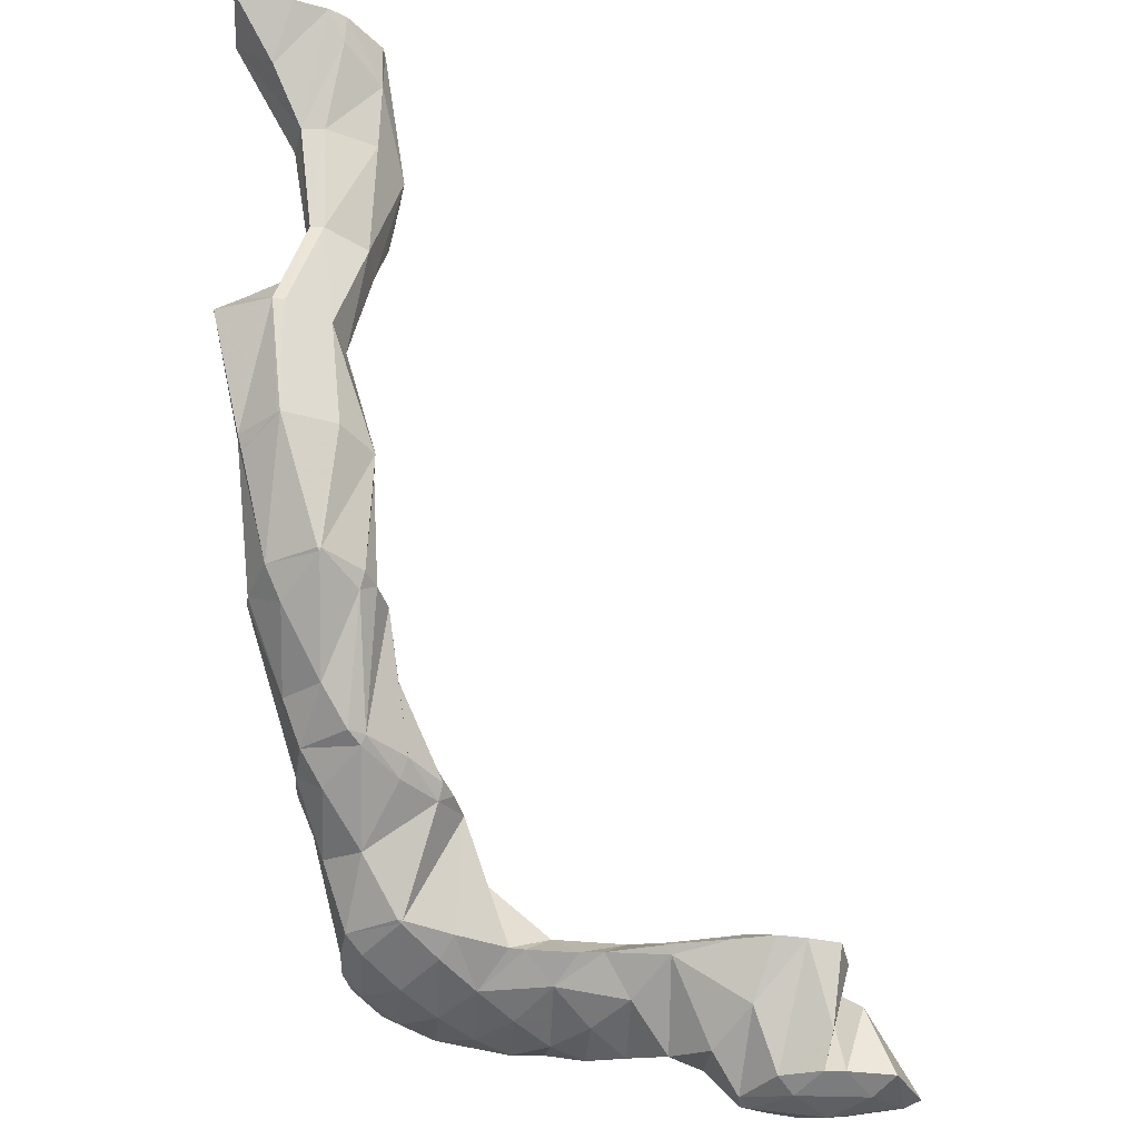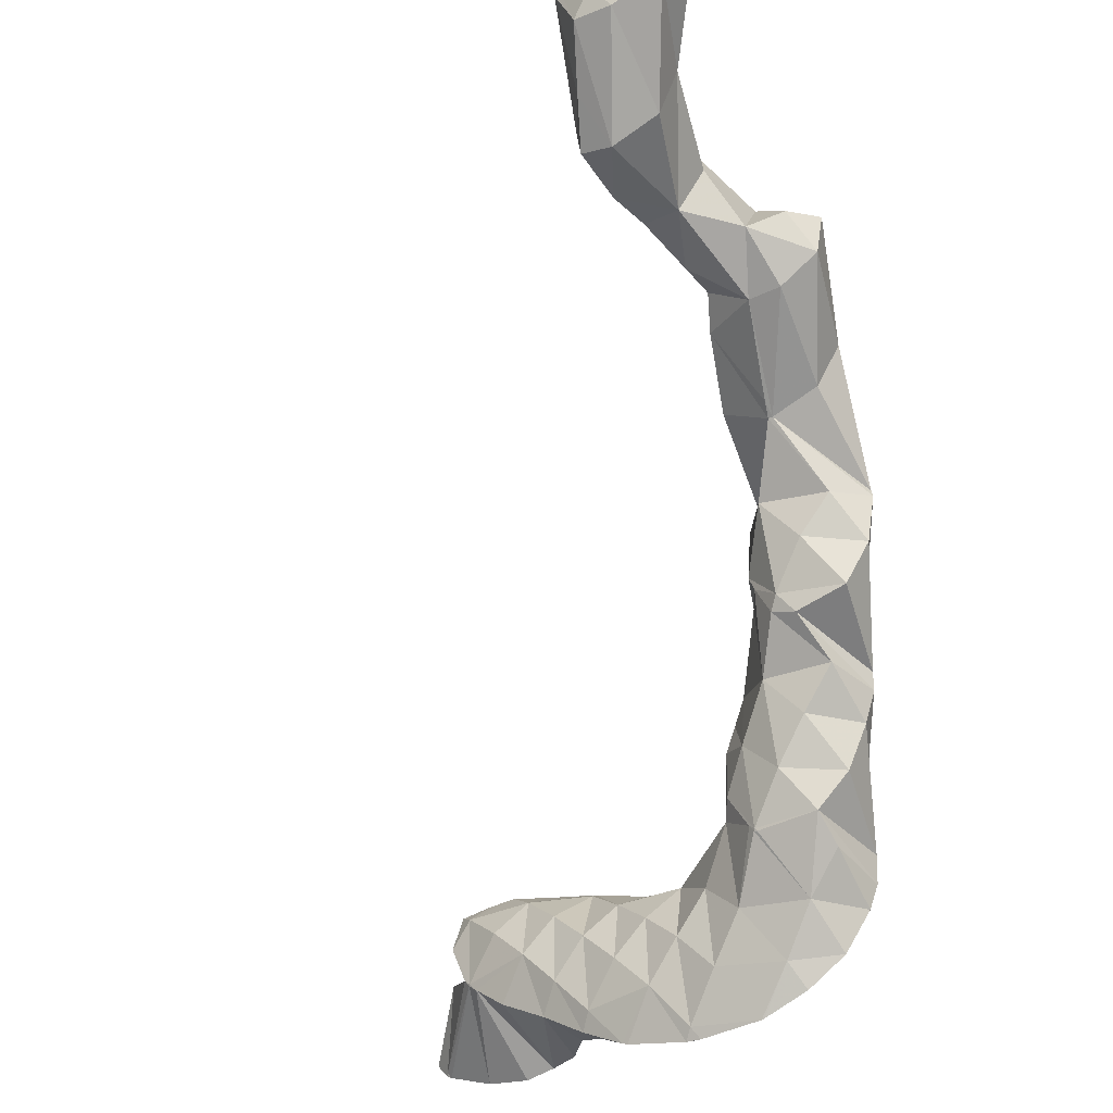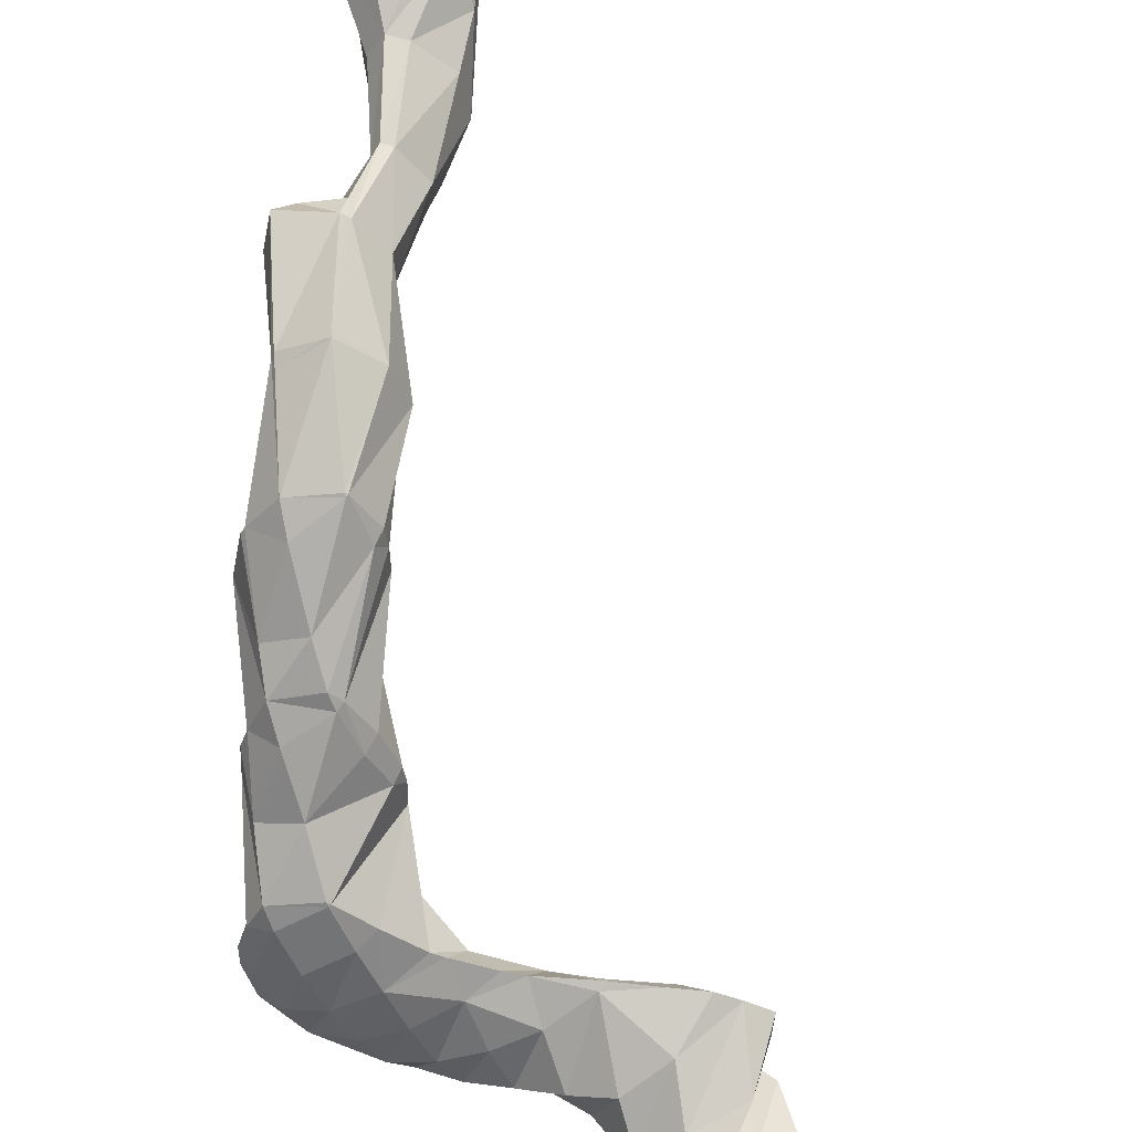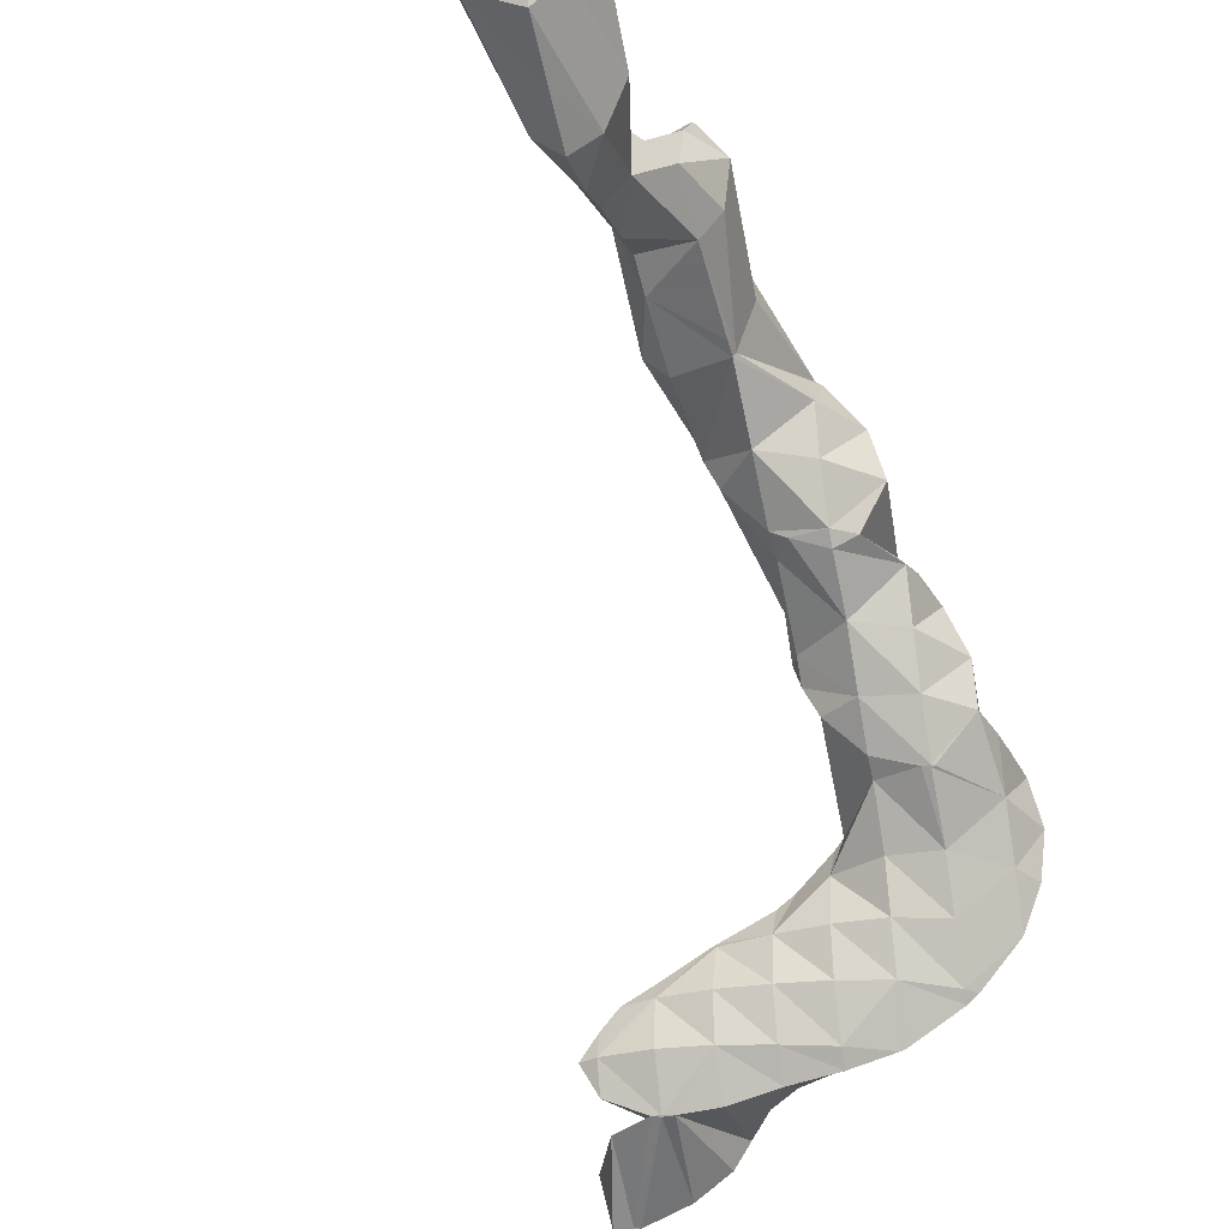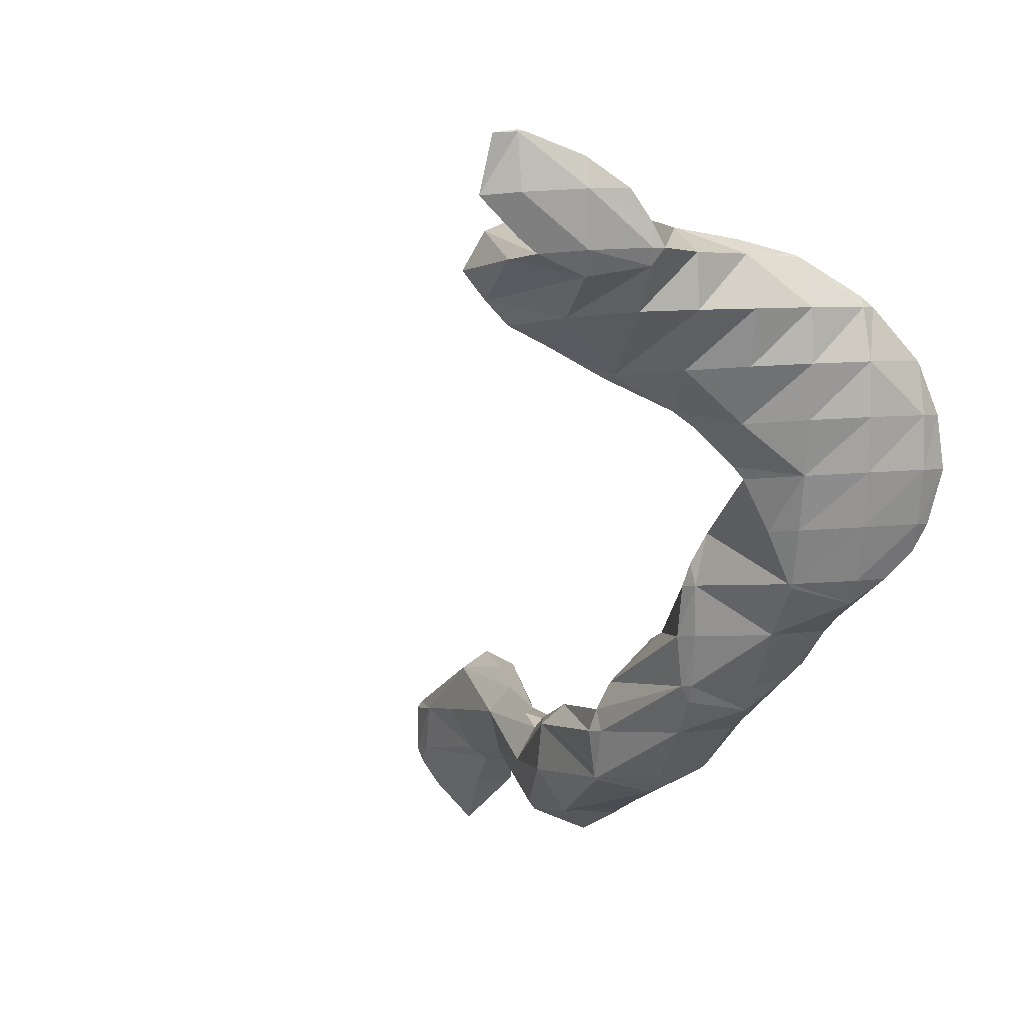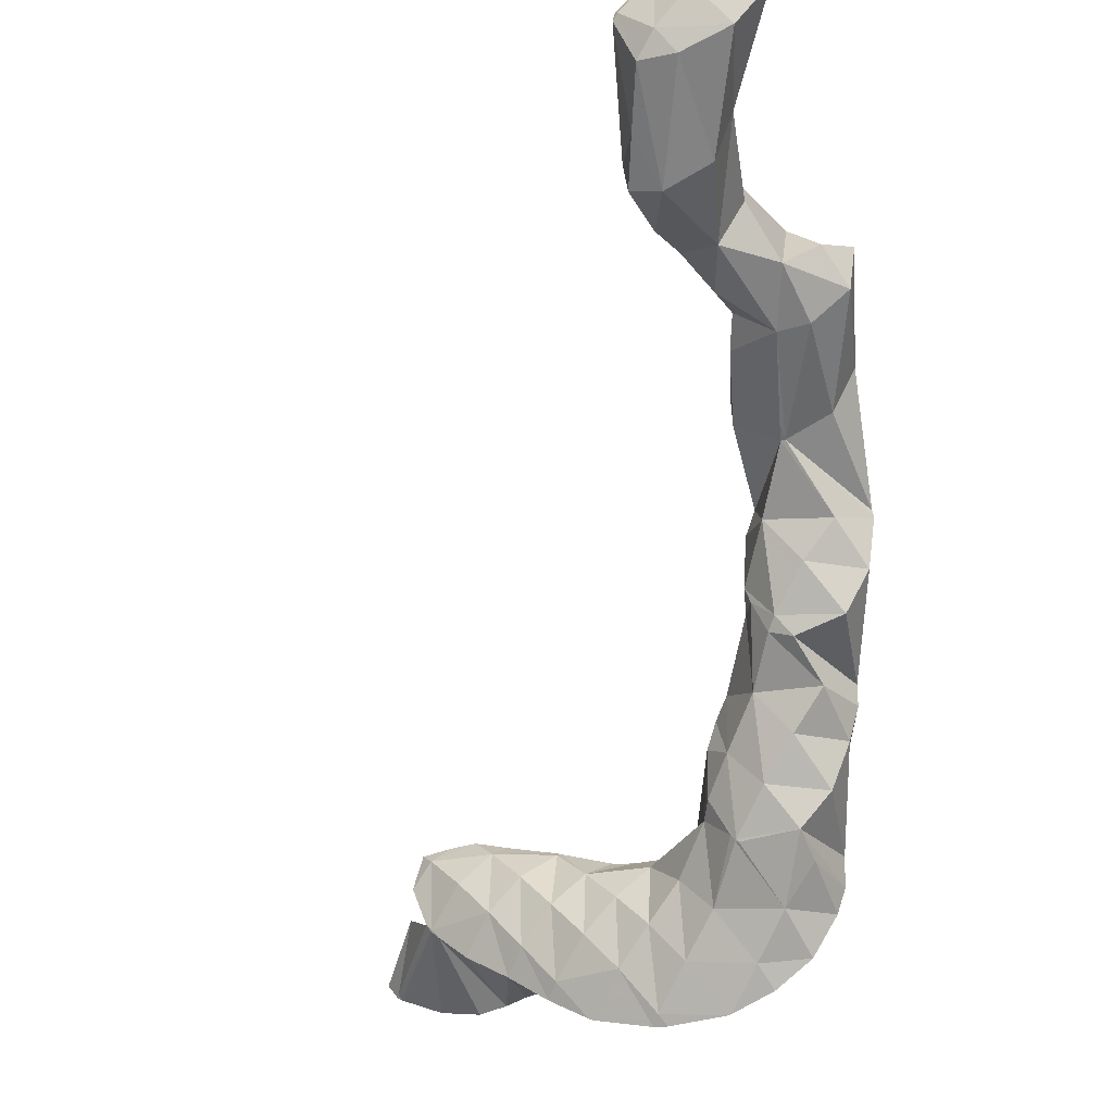
<metadata>
{"format":"obj","ext":"obj","renderer":"f3d","projection":"perspective","resolution":1024,"background":"white","views":[{"elev":40.1,"azim":-179.3,"up":"+Y"},{"elev":-34.3,"azim":27.1,"up":"+Y"},{"elev":-48.8,"azim":163.4,"up":"+Z"},{"elev":73.6,"azim":-45.2,"up":"+Z"},{"elev":-68.8,"azim":-43.5,"up":"+Z"},{"elev":-21.3,"azim":19.9,"up":"+Y"}]}
</metadata>
<code>
v 268.7 285.9 77.83
v 268.5 288.6 77.37
v 267.3 287.6 77.99
v 266 286.3 78.31
v 267.4 284.5 78.01
v 264.6 284.8 78.28
v 265.4 283.8 78.03
v 263.9 283.8 77.95
v 266.3 288.3 77.33
v 264.9 287.9 77.33
v 264.5 287.5 77.55
v 263.1 286.1 77.66
v 262.9 285.8 77.58
v 264.3 287.6 77.36
v 263 286.2 77.53
v 267 286.5 75.81
v 265.9 284.6 74.11
v 266.3 283.4 74.32
v 265.6 281.4 74.57
v 263 282.2 76.02
v 263.7 280.6 74.58
v 262.4 280.9 74.47
v 264.3 287 76.56
v 265 284.7 74.05
v 262.9 285.3 76.09
v 263 283.9 74.05
v 262.1 282.1 74.27
v 265.6 281.9 70.59
v 265.4 282.6 70.47
v 264.6 280.2 70.77
v 263.1 280.2 70.69
v 262.7 280.3 72.33
v 264.9 282.6 70.44
v 263.2 281.5 70.5
v 268.5 279.6 67
v 268.7 281.4 66.72
v 267.7 281 68.1
v 266.5 280 69.04
v 267 278.4 67.11
v 265.7 278.3 67.07
v 266.5 282.1 66.51
v 266.2 282.2 67.32
v 263.6 279.7 68.18
v 263.9 279.5 66.81
v 266 282 66.51
v 264.3 281 66.59
v 267.6 278.3 62.95
v 267.6 278.6 62.91
v 266.8 276.5 63.22
v 264.8 276 63.87
v 264.9 275.6 63.29
v 264.7 275.6 63.29
v 266 280 62.85
v 266.1 279.8 62.66
v 266 279.9 62.64
v 263.5 278.5 65.67
v 262.8 276.6 63.06
v 263.9 279.3 62.67
v 262.7 277.8 62.86
v 267.1 271.3 59.8
v 267.3 273.6 59.47
v 266.2 273.1 61.17
v 264.8 271.5 61.04
v 266.2 269.6 60.05
v 263.5 269.7 60.36
v 264.1 268.9 60.1
v 263.1 269.2 60.04
v 267.4 278.2 62.45
v 266.5 275.7 59.11
v 267.2 273.9 59.42
v 263.4 273.3 61.38
v 262.4 270.6 59.81
v 262.1 271.2 59.71
v 264.5 276.7 58.91
v 262.1 273.5 59.36
v 262.5 274.6 59.19
v 264.4 276.7 58.9
v 262.9 275.5 59.06
v 265.3 265.6 56.45
v 265.6 267.1 56.24
v 264.9 267.3 58.62
v 263.5 265.6 58.25
v 264.6 263.6 56.73
v 262.1 263.9 57.74
v 263.3 262.2 56.92
v 260.8 262 56.96
v 260.8 261.9 56.92
v 260.7 261.9 56.91
v 266 271.1 57.1
v 265.3 269.8 55.82
v 265.6 268 56.1
v 262 267.3 58.52
v 260.6 265.4 57.48
v 260.5 262.2 56.87
v 259.6 263.8 56.61
v 265.9 274.7 58.22
v 264.4 272.4 56.52
v 263.5 271 55.61
v 261.9 270.5 58.68
v 260.4 268 56.58
v 259.5 265.9 56.29
v 259.8 267.1 56.12
v 264.4 276.6 58.82
v 263.1 275 58.59
v 262.8 270.7 55.64
v 261.4 269.4 55.8
v 260.2 267.9 56.01
v 263.7 259.7 53.17
v 264.1 260.7 53.02
v 263.5 261.2 55.61
v 262.2 259.6 55.21
v 262.7 257.9 53.42
v 260.8 257.7 54.4
v 261.2 256.7 53.58
v 259.5 255.9 53.67
v 264.6 265.3 54.58
v 263.8 263.5 52.6
v 264 262 52.82
v 259.3 259.8 55.37
v 259.3 255.9 53.68
v 257.9 257.9 54.69
v 256.5 256.1 53.92
v 256.8 255.6 53.67
v 256.2 255.6 53.65
v 264.5 268.6 55.02
v 263.1 266.5 53.83
v 261.8 264.5 52.42
v 259.2 263.1 55.97
v 257.8 261.1 54.91
v 256.4 259.5 54.67
v 255.1 257.9 54.37
v 253.7 256.1 53.52
v 263 270.4 55.4
v 261.7 268.8 55.26
v 261.6 264.4 52.42
v 260.3 267.5 55.5
v 259.7 263.6 52.52
v 257.7 262.8 52.59
v 257.2 262.7 52.59
v 256.2 262.1 53.63
v 254.9 260.9 54.16
v 253.6 259.4 54.23
v 253.5 256.2 53.5
v 252.2 257.7 53.73
v 251.7 257.1 53.32
v 255.2 262.6 52.55
v 254.2 262.7 52.51
v 253.3 262.1 53.4
v 252 260.9 53.88
v 250.7 259.3 53.69
v 249.9 258.2 53.08
v 251.9 263.3 52.33
v 251.8 263.3 52.49
v 250.5 262.3 53.42
v 249.2 260.9 53.54
v 247.9 259.2 52.85
v 251.6 263.4 52.3
v 249.5 263.9 52.16
v 249 263.5 52.71
v 247.7 262.3 53.14
v 246.6 260.2 52.65
v 246.3 260.5 52.62
v 246.2 260.5 52.59
v 248 264.2 52.04
v 246.8 264.1 52.02
v 246.1 263.5 52.43
v 246 260.8 52.53
v 245.2 262.5 52.22
v 245.6 263.9 52
v 263.4 259.8 52.77
v 262 258.3 52.68
v 260.7 257 53
v 263.2 262.7 52.27
v 261.8 261.1 51.99
v 260.4 259.6 51.96
v 259.1 258.1 52.1
v 257.8 256.8 52.45
v 256.5 255.8 53.32
v 261.7 264.3 52.37
v 260.3 262.7 52.07
v 258.9 261.1 51.91
v 257.6 259.6 51.79
v 256.2 258.1 51.81
v 254.9 256.8 52.2
v 256.1 261.3 52.02
v 254.7 259.6 51.5
v 253.4 258 51.36
v 252.1 257.1 52.43
v 253.2 261.2 51.51
v 251.8 259.2 50.5
v 250.5 257.9 50.89
v 251.8 263.1 52.08
v 250.3 260.5 49.77
v 249.2 258.2 48.95
v 249.3 259 48.84
v 248.2 257.9 48.98
v 248.8 262.4 50.37
v 247.9 260.6 48.53
v 247 257.6 48.98
v 245.2 257.8 48.89
v 245.9 262.1 49.48
v 246.3 261.1 48.39
v 245.5 261.1 48.36
v 244.7 261.4 51.1
v 243.2 258.8 48.77
v 243.3 258.5 48.7
v 243.1 258.7 48.67
v 243.6 261 48.31
v 242.6 259.3 48.56
v 248.8 258.5 48.72
v 247.3 259.8 48.24
v 246 258.4 48.37
v 244.5 259.9 48.12
v 243.2 258.7 48.62
g foo
f 1 2 3
f 1 3 4
f 1 4 5
f 5 4 6
f 5 6 7
f 8 7 6
f 2 9 3
f 10 11 9
f 9 11 3
f 3 11 4
f 12 6 11
f 6 4 11
f 8 6 12
f 8 12 13
f 10 14 11
f 15 12 11
f 15 11 14
f 15 13 12
f 16 2 1
f 16 1 17
f 17 1 18
f 18 1 5
f 7 19 5
f 19 18 5
f 20 21 8
f 8 21 7
f 7 21 19
f 22 21 20
f 16 9 2
f 10 9 16
f 10 16 17
f 10 17 23
f 23 17 24
f 24 25 23
f 24 26 25
f 13 20 8
f 20 13 27
f 27 13 25
f 25 26 27
f 27 22 20
f 23 14 10
f 25 15 14
f 25 14 23
f 25 13 15
f 28 29 17
f 28 17 18
f 19 30 18
f 30 28 18
f 31 30 32
f 32 30 21
f 21 30 19
f 32 21 22
f 29 33 24
f 29 24 17
f 24 33 26
f 33 34 26
f 32 27 31
f 31 27 34
f 34 27 26
f 32 22 27
f 35 36 37
f 35 37 38
f 35 38 39
f 40 39 38
f 41 42 37
f 41 37 36
f 29 28 42
f 28 38 42
f 38 37 42
f 30 38 28
f 38 30 40
f 40 30 43
f 43 44 40
f 43 30 31
f 41 45 42
f 42 45 29
f 29 45 33
f 33 45 46
f 43 34 44
f 44 34 46
f 46 34 33
f 43 31 34
f 47 48 36
f 47 36 35
f 39 49 35
f 49 47 35
f 50 51 40
f 40 51 39
f 39 51 49
f 52 51 50
f 53 41 54
f 54 41 48
f 48 41 36
f 55 53 54
f 56 40 44
f 56 50 40
f 52 50 56
f 52 56 57
f 53 45 41
f 55 58 53
f 53 58 45
f 45 58 46
f 44 46 56
f 56 46 59
f 59 46 58
f 59 57 56
f 60 61 62
f 60 62 63
f 60 63 64
f 64 63 65
f 64 65 66
f 67 66 65
f 68 48 47
f 68 47 69
f 69 47 70
f 70 47 49
f 62 61 51
f 61 70 51
f 70 49 51
f 51 52 62
f 52 71 62
f 71 63 62
f 72 65 73
f 73 65 71
f 71 65 63
f 72 67 65
f 68 54 48
f 54 68 55
f 68 69 55
f 69 74 55
f 75 71 76
f 71 52 76
f 52 57 76
f 75 73 71
f 74 77 58
f 74 58 55
f 58 77 59
f 77 78 59
f 78 76 57
f 78 57 59
f 79 80 81
f 79 81 82
f 79 82 83
f 83 82 84
f 83 84 85
f 85 84 86
f 85 86 87
f 88 87 86
f 89 61 60
f 89 60 90
f 90 60 91
f 91 60 64
f 81 80 66
f 80 91 66
f 91 64 66
f 66 67 81
f 67 92 81
f 92 82 81
f 93 84 92
f 84 82 92
f 94 86 95
f 95 86 93
f 93 86 84
f 94 88 86
f 96 69 70
f 61 89 70
f 70 89 96
f 96 89 97
f 90 97 89
f 90 98 97
f 99 72 73
f 67 72 92
f 72 99 92
f 99 100 92
f 101 93 102
f 102 93 100
f 100 93 92
f 101 95 93
f 103 74 69
f 103 69 96
f 104 103 97
f 103 96 97
f 98 104 97
f 104 98 105
f 104 105 76
f 75 76 105
f 73 75 99
f 99 75 106
f 106 75 105
f 107 100 99
f 107 99 106
f 107 102 100
f 103 77 74
f 104 78 77
f 104 77 103
f 104 76 78
f 108 109 110
f 108 110 111
f 108 111 112
f 112 111 113
f 112 113 114
f 115 114 113
f 116 80 79
f 116 79 117
f 117 79 118
f 118 79 83
f 110 109 85
f 109 118 85
f 118 83 85
f 111 85 87
f 111 110 85
f 87 88 111
f 88 119 111
f 119 113 111
f 115 113 120
f 120 113 121
f 121 113 119
f 120 121 122
f 120 122 123
f 124 123 122
f 125 90 91
f 80 116 91
f 91 116 125
f 125 116 126
f 117 126 116
f 117 127 126
f 128 94 95
f 88 94 119
f 94 128 119
f 128 129 119
f 130 121 129
f 121 119 129
f 131 122 130
f 122 121 130
f 124 122 131
f 124 131 132
f 133 98 90
f 133 90 125
f 134 133 126
f 133 125 126
f 127 135 126
f 135 136 126
f 136 134 126
f 102 136 101
f 136 135 101
f 135 137 101
f 95 101 128
f 128 101 138
f 138 101 137
f 139 140 138
f 138 140 128
f 128 140 129
f 141 130 140
f 130 129 140
f 142 131 141
f 131 130 141
f 132 131 143
f 143 131 144
f 144 131 142
f 145 143 144
f 133 105 98
f 134 106 105
f 134 105 133
f 136 107 106
f 136 106 134
f 136 102 107
f 139 146 140
f 147 148 146
f 146 148 140
f 140 148 141
f 149 142 148
f 142 141 148
f 150 144 149
f 144 142 149
f 145 144 150
f 145 150 151
f 152 153 148
f 152 148 147
f 154 149 153
f 149 148 153
f 155 150 154
f 150 149 154
f 151 150 155
f 151 155 156
f 152 157 153
f 158 159 157
f 157 159 153
f 153 159 154
f 160 155 159
f 155 154 159
f 156 155 161
f 161 155 162
f 162 155 160
f 163 161 162
f 158 164 159
f 165 166 164
f 164 166 159
f 159 166 160
f 167 162 168
f 168 162 166
f 166 162 160
f 167 163 162
f 165 169 166
f 169 168 166
f 170 109 108
f 170 108 112
f 170 112 171
f 171 112 114
f 171 114 172
f 172 114 115
f 173 117 118
f 109 170 118
f 118 170 173
f 173 170 174
f 175 174 171
f 174 170 171
f 176 175 172
f 175 171 172
f 120 177 115
f 115 177 172
f 172 177 176
f 177 120 123
f 177 123 178
f 178 123 124
f 179 127 117
f 179 117 173
f 180 179 174
f 179 173 174
f 181 180 175
f 180 174 175
f 182 181 176
f 181 175 176
f 183 182 177
f 182 176 177
f 184 183 178
f 183 177 178
f 178 124 132
f 178 132 184
f 179 135 127
f 180 137 135
f 180 135 179
f 181 138 137
f 181 137 180
f 138 181 139
f 139 181 185
f 185 181 182
f 186 185 183
f 185 182 183
f 187 186 184
f 186 183 184
f 143 188 132
f 132 188 184
f 184 188 187
f 188 143 145
f 185 146 139
f 146 185 147
f 147 185 189
f 189 185 186
f 190 189 187
f 189 186 187
f 191 190 188
f 190 187 188
f 188 145 151
f 188 151 191
f 192 152 147
f 192 147 189
f 193 192 190
f 192 189 190
f 194 195 191
f 195 193 191
f 193 190 191
f 191 151 194
f 194 151 196
f 196 151 156
f 192 157 152
f 157 192 158
f 158 192 197
f 197 192 193
f 195 197 193
f 195 198 197
f 161 196 156
f 161 199 196
f 200 199 161
f 200 161 163
f 197 164 158
f 165 164 197
f 165 197 198
f 165 198 201
f 201 198 202
f 203 204 167
f 203 167 202
f 202 167 168
f 202 168 201
f 205 167 204
f 167 205 163
f 163 205 206
f 206 200 163
f 207 206 205
f 201 169 165
f 208 204 203
f 201 168 169
f 209 205 204
f 209 204 208
f 209 207 205
f 210 195 194
f 210 194 196
f 211 198 195
f 211 195 210
f 199 212 196
f 196 212 210
f 210 212 211
f 212 199 200
f 211 202 198
f 202 211 203
f 203 211 213
f 213 211 212
f 206 214 200
f 200 214 212
f 212 214 213
f 214 206 207
f 213 208 203
f 214 209 208
f 214 208 213
f 214 207 209
g

</code>
